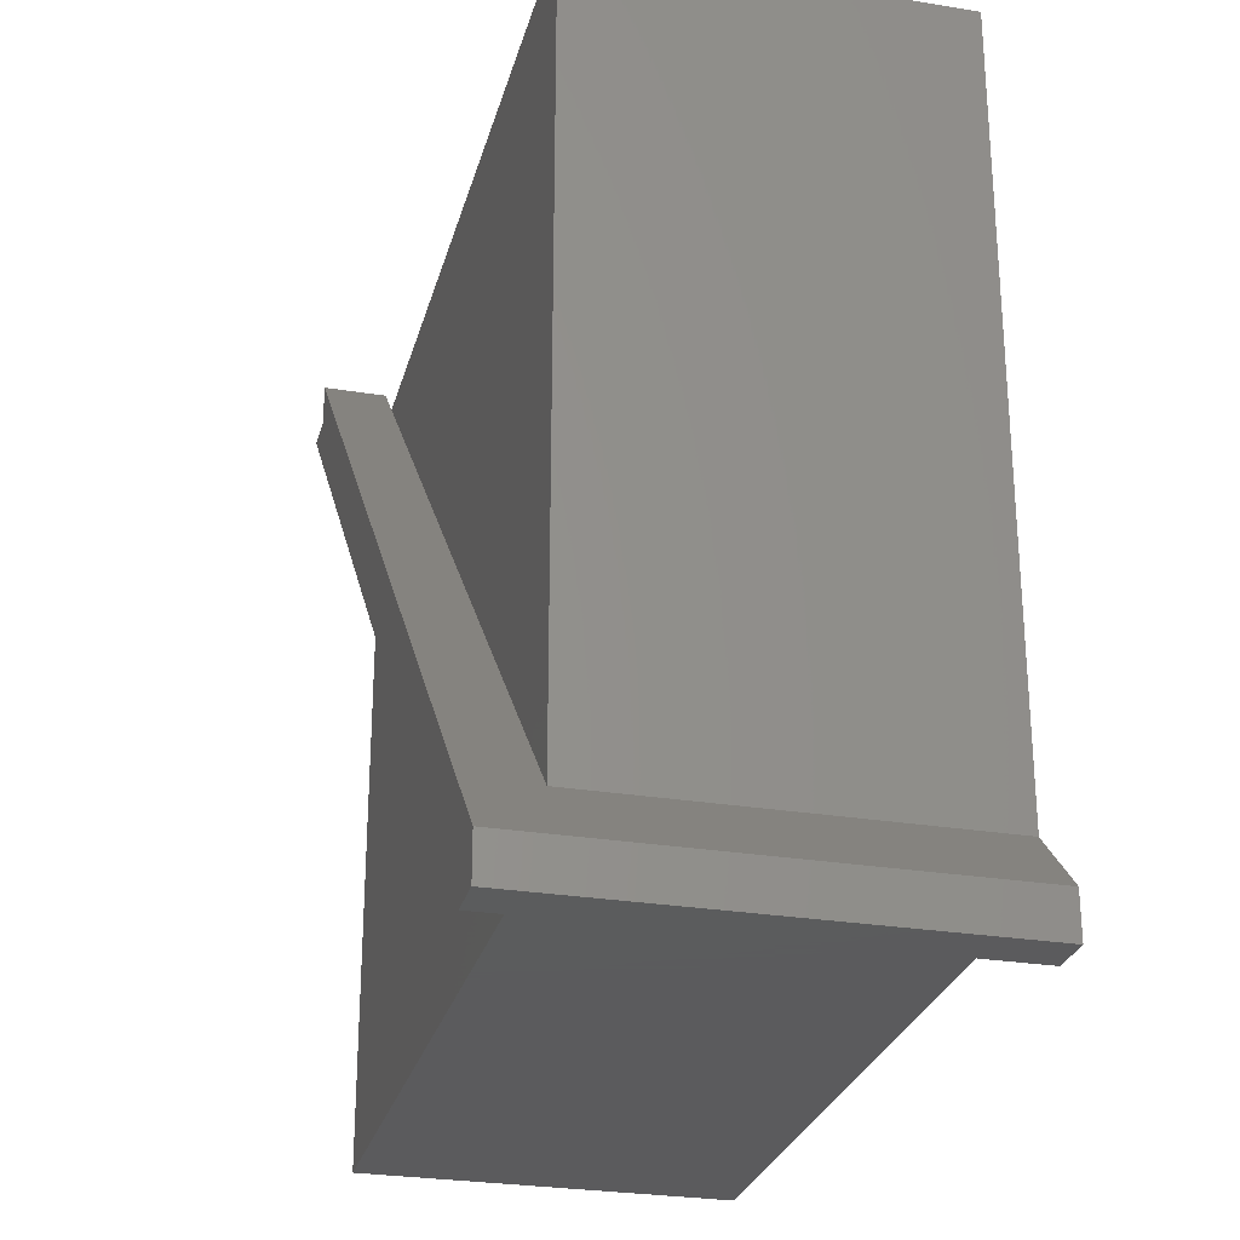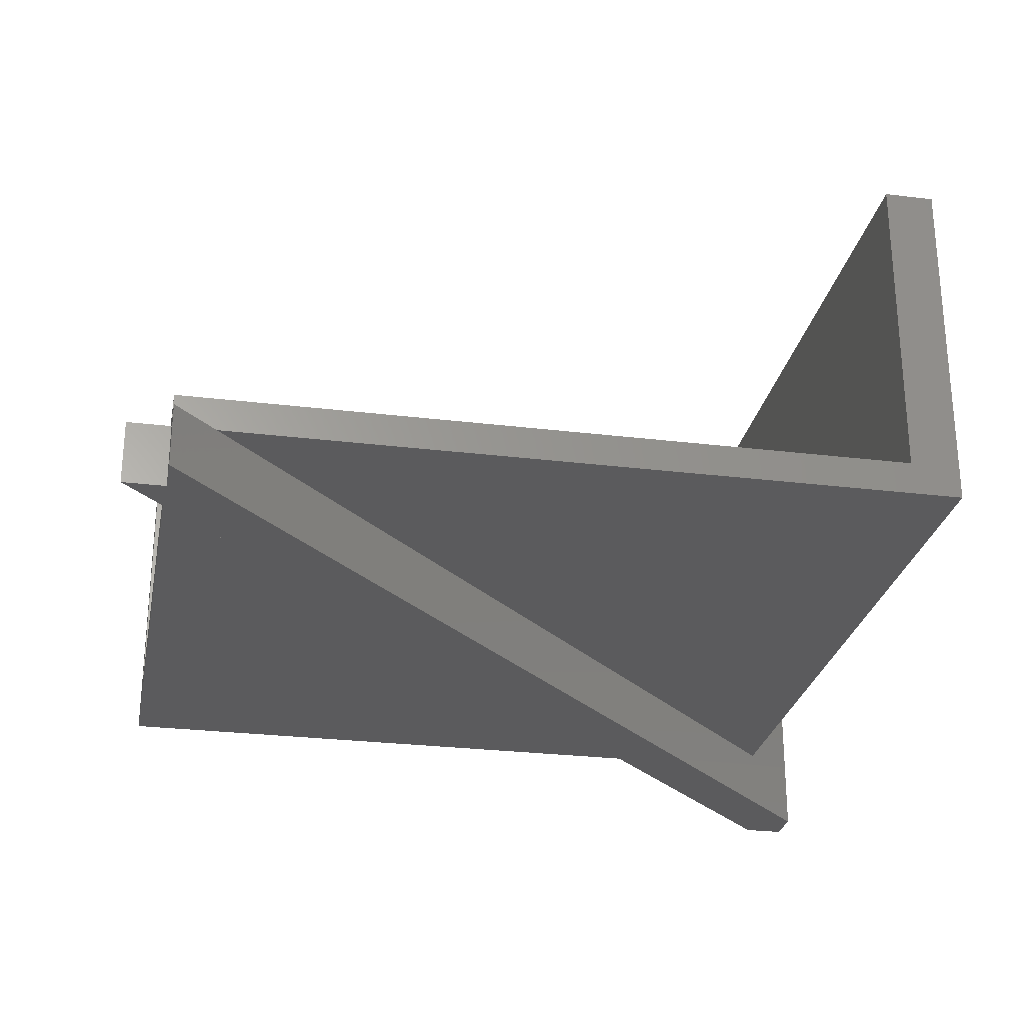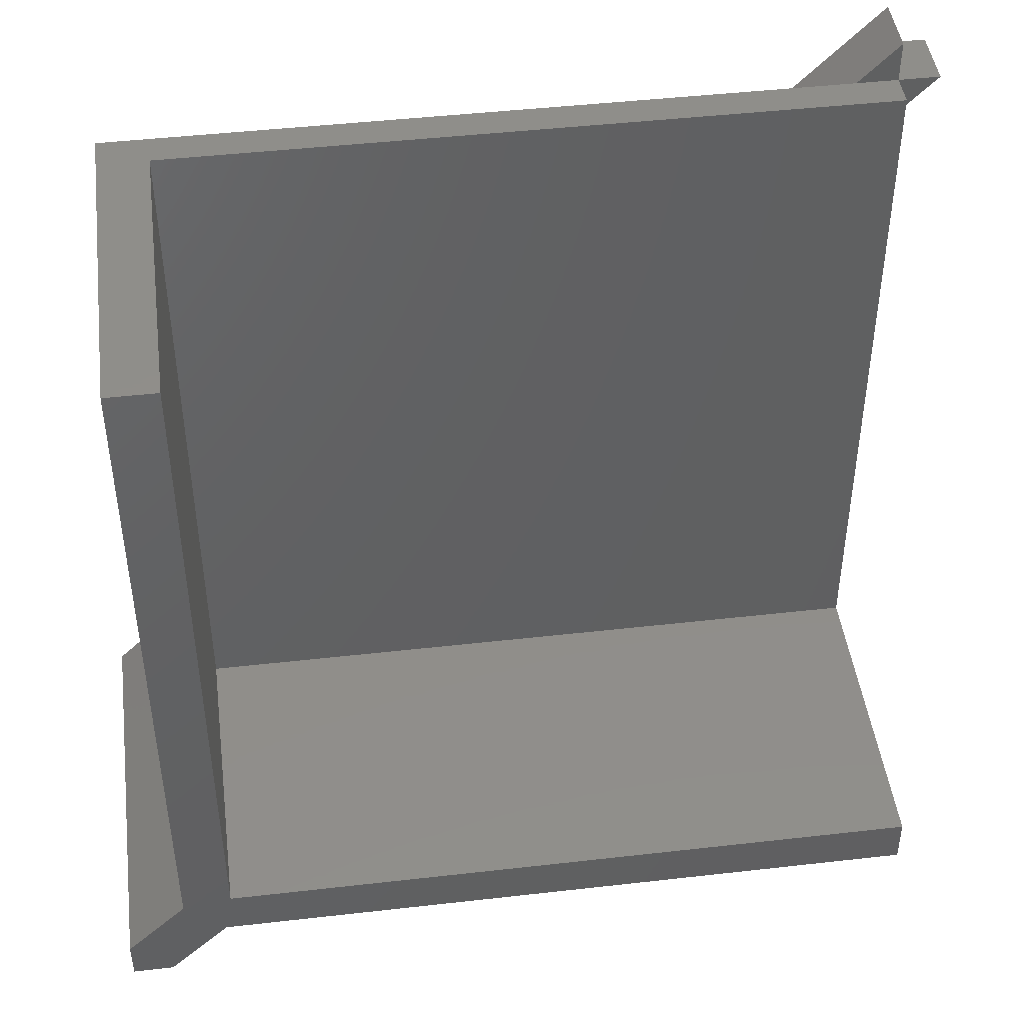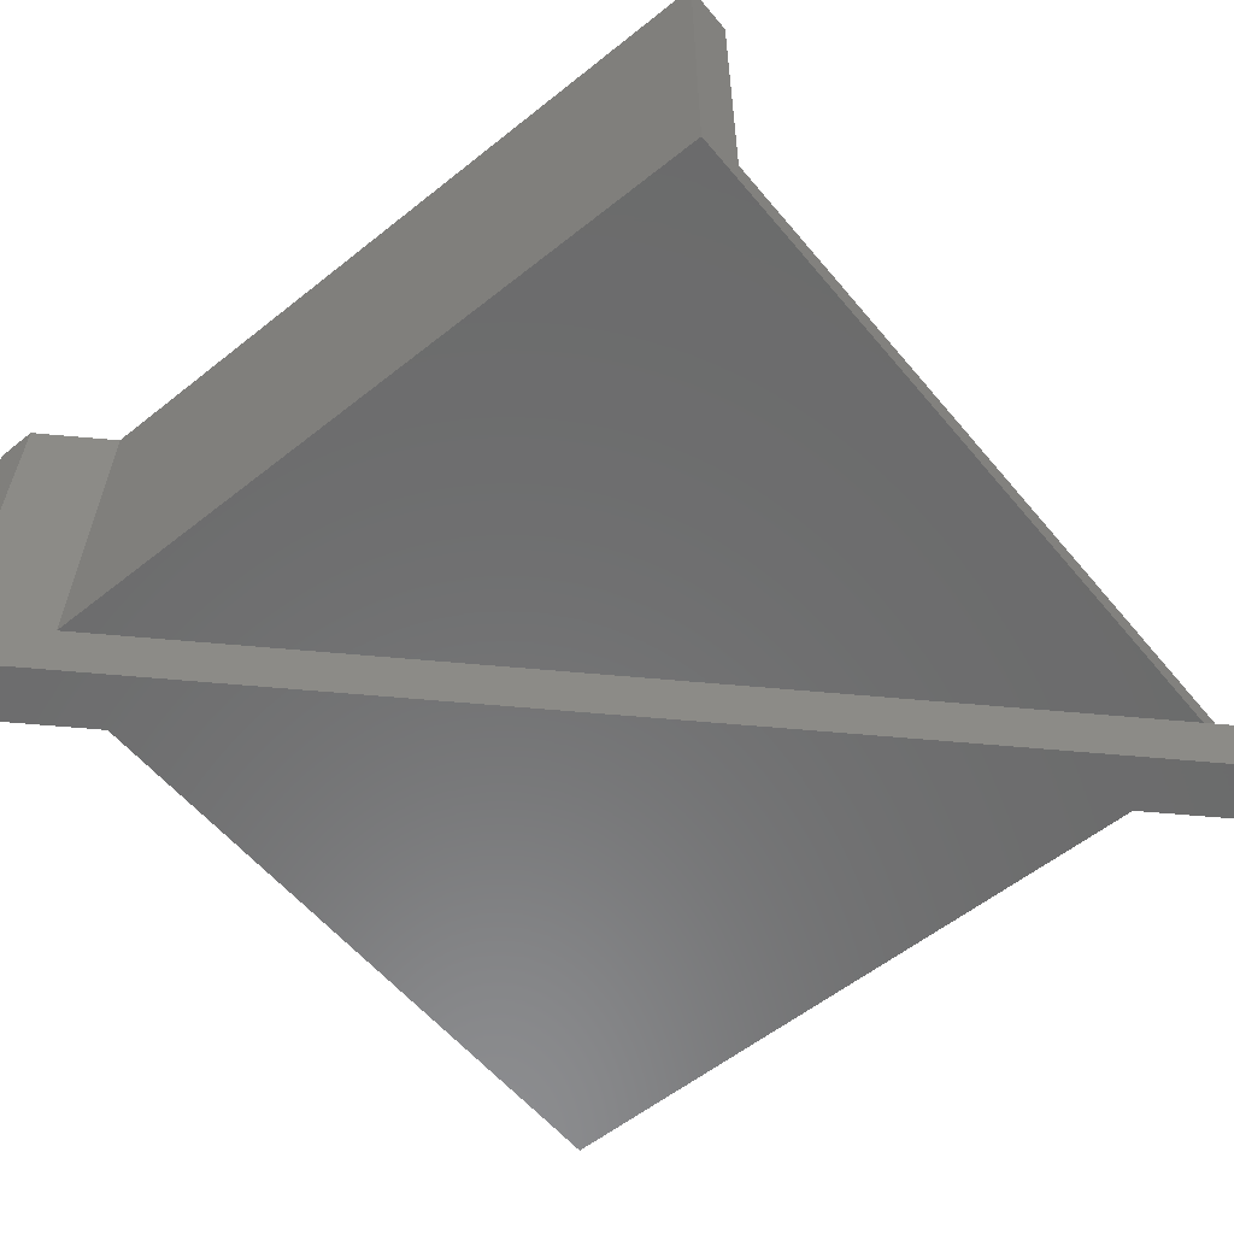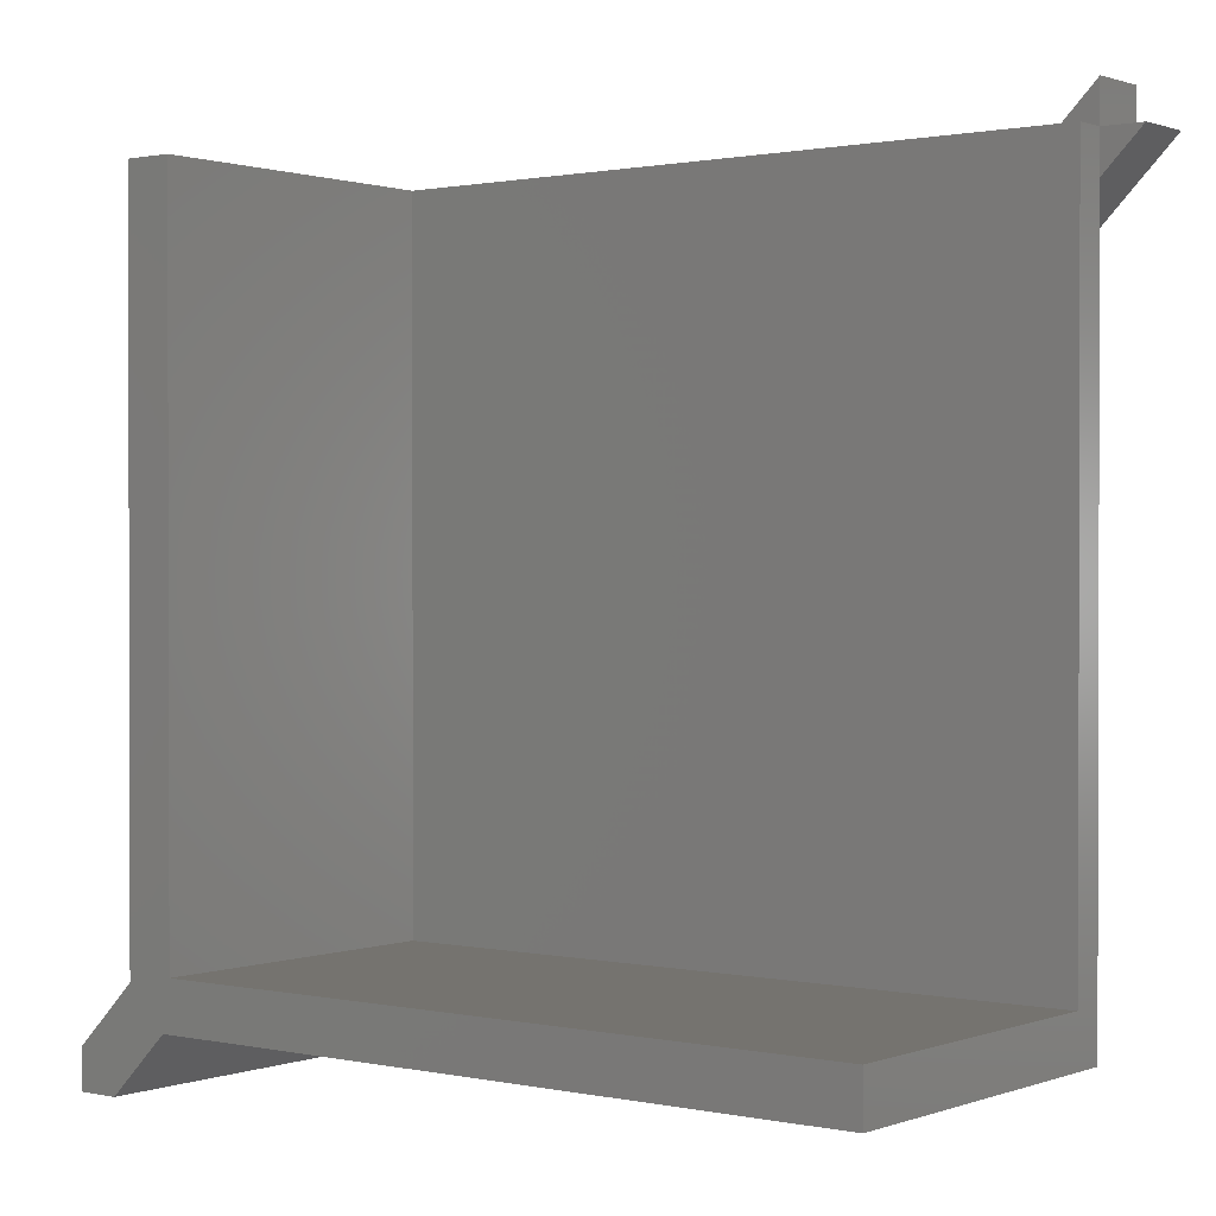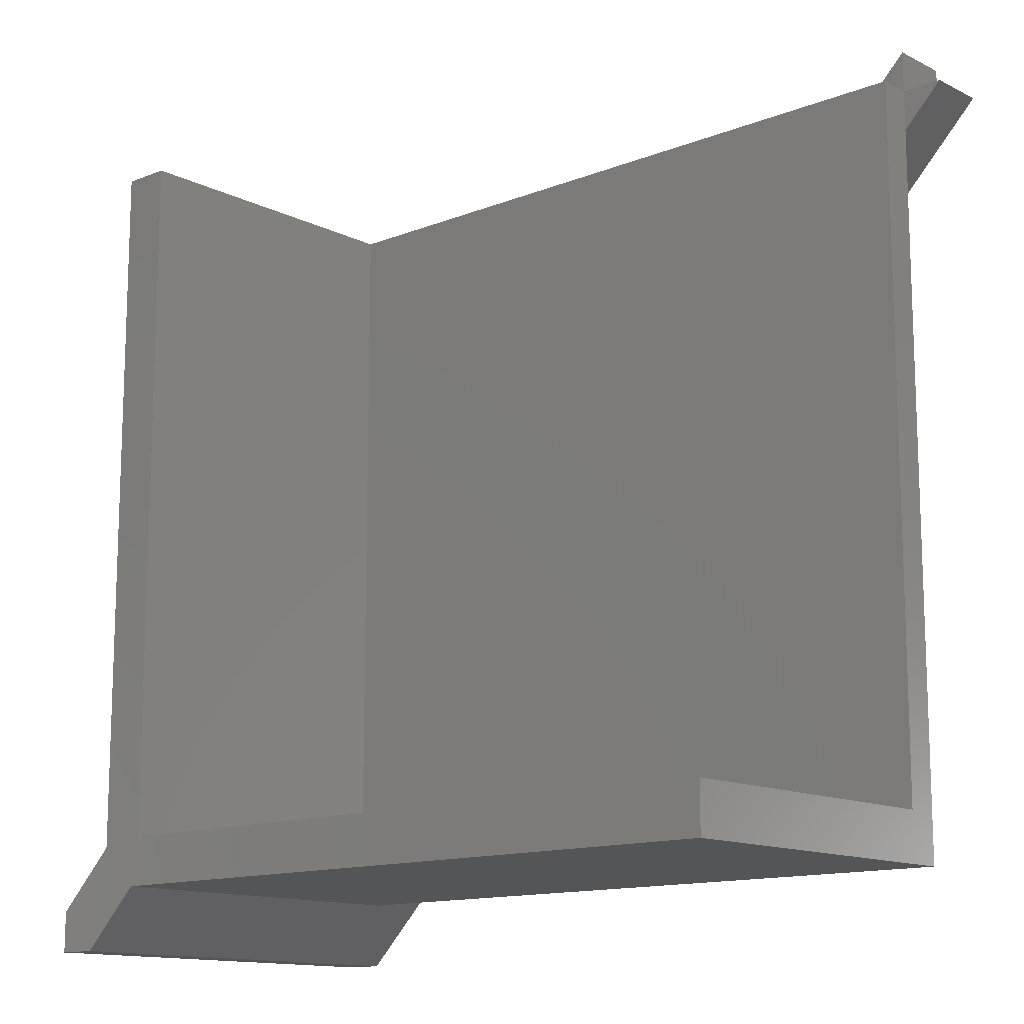
<metadata>
{"format":"stl","ext":"stl","renderer":"f3d","projection":"perspective","resolution":1024,"background":"white","views":[{"elev":-27.4,"azim":-104.2,"up":"+Y"},{"elev":-26.9,"azim":169.2,"up":"+Z"},{"elev":45.5,"azim":-7.5,"up":"+Y"},{"elev":-57.9,"azim":39.5,"up":"+Z"},{"elev":0.9,"azim":37.8,"up":"+Y"},{"elev":-13.3,"azim":41.9,"up":"+Y"}]}
</metadata>
<code>
# stl→obj: 29 verts, 54 faces
v 1.5 2.5 1.5
v 1.5 20 10
v 1.5 20 1.5
v 1.5 2.5 10
v 2.7 20 2.3
v 20 2.7 2.3
v 20 20 2.3
v 2.7 2.7 2.3
v 20 2.7 10
v 20 1.5 10
v 20 19 1.5
v 20 20 1.5
v 20 1.5 1.5
v 19 20 1.5
v 2.7 20 10
v 2.5 1.5 1.5
v 21 20 1.5
v 20 21 1.5
v 2.5 1.5 10
v 2.7 2.7 10
v 1 0 10
v 0 1 10
v 0 0 10
v 1 0 0
v 20 20 0
v 21 20 0
v 0 1 0
v 0 0 0
v 20 21 0
f 1 2 3
f 2 1 4
f 5 6 7
f 6 5 8
f 9 10 6
f 7 11 12
f 6 11 7
f 6 13 11
f 13 6 10
f 14 7 12
f 5 2 15
f 7 14 5
f 5 3 2
f 3 5 14
f 14 1 3
f 13 16 11
f 17 12 11
f 12 18 14
f 16 10 19
f 10 16 13
f 2 20 15
f 20 2 4
f 20 4 19
f 4 21 19
f 22 21 4
f 21 22 23
f 20 10 9
f 10 20 19
f 6 20 9
f 20 6 8
f 20 5 15
f 5 20 8
f 24 25 26
f 27 25 24
f 27 24 28
f 25 27 29
f 29 14 18
f 29 1 14
f 27 1 29
f 22 1 27
f 1 22 4
f 28 22 27
f 22 28 23
f 28 21 23
f 21 28 24
f 19 21 16
f 11 26 17
f 16 26 11
f 16 24 26
f 24 16 21
f 26 12 17
f 12 26 25
f 12 29 18
f 29 12 25

</code>
